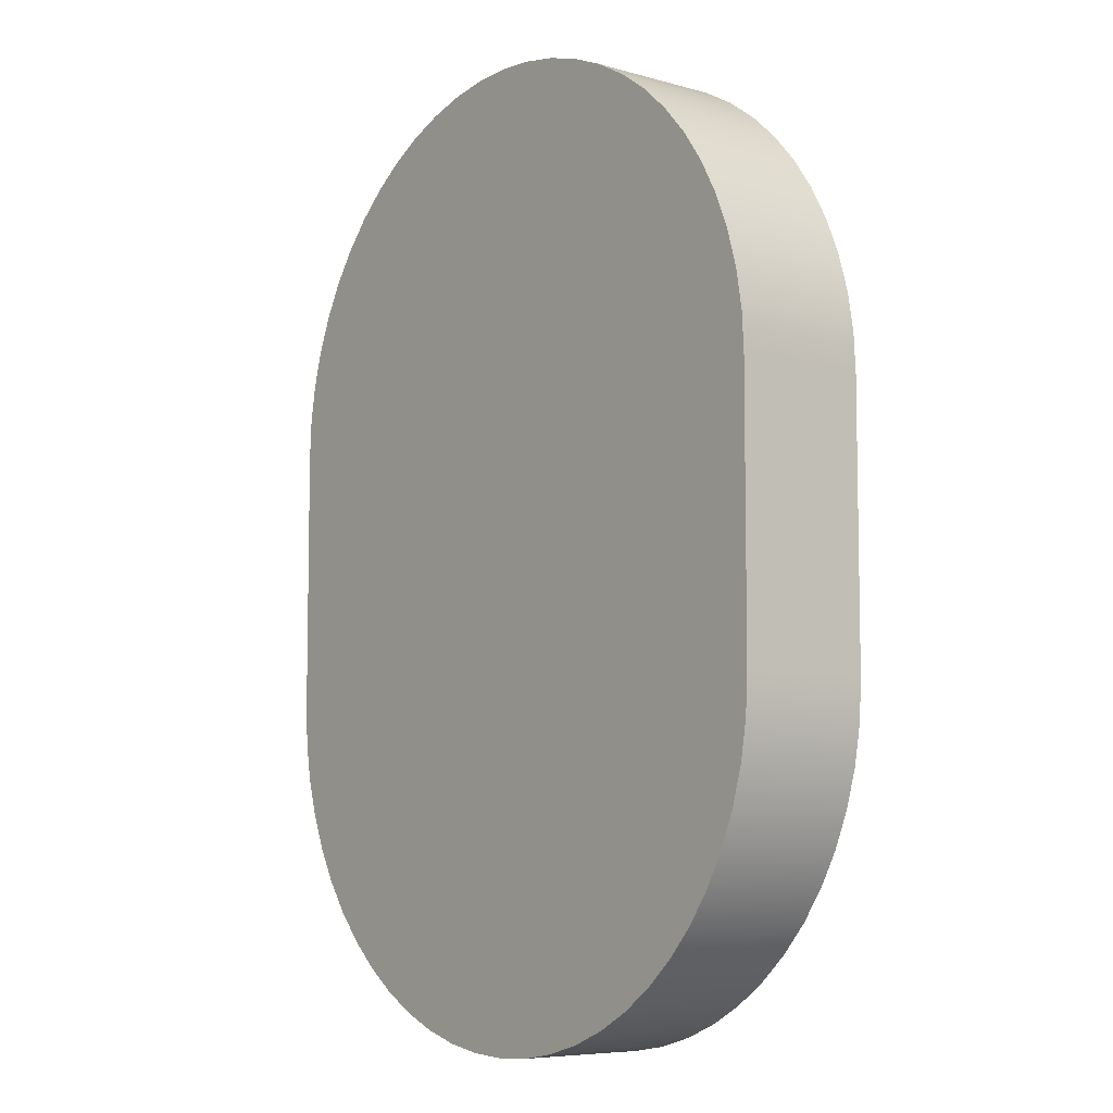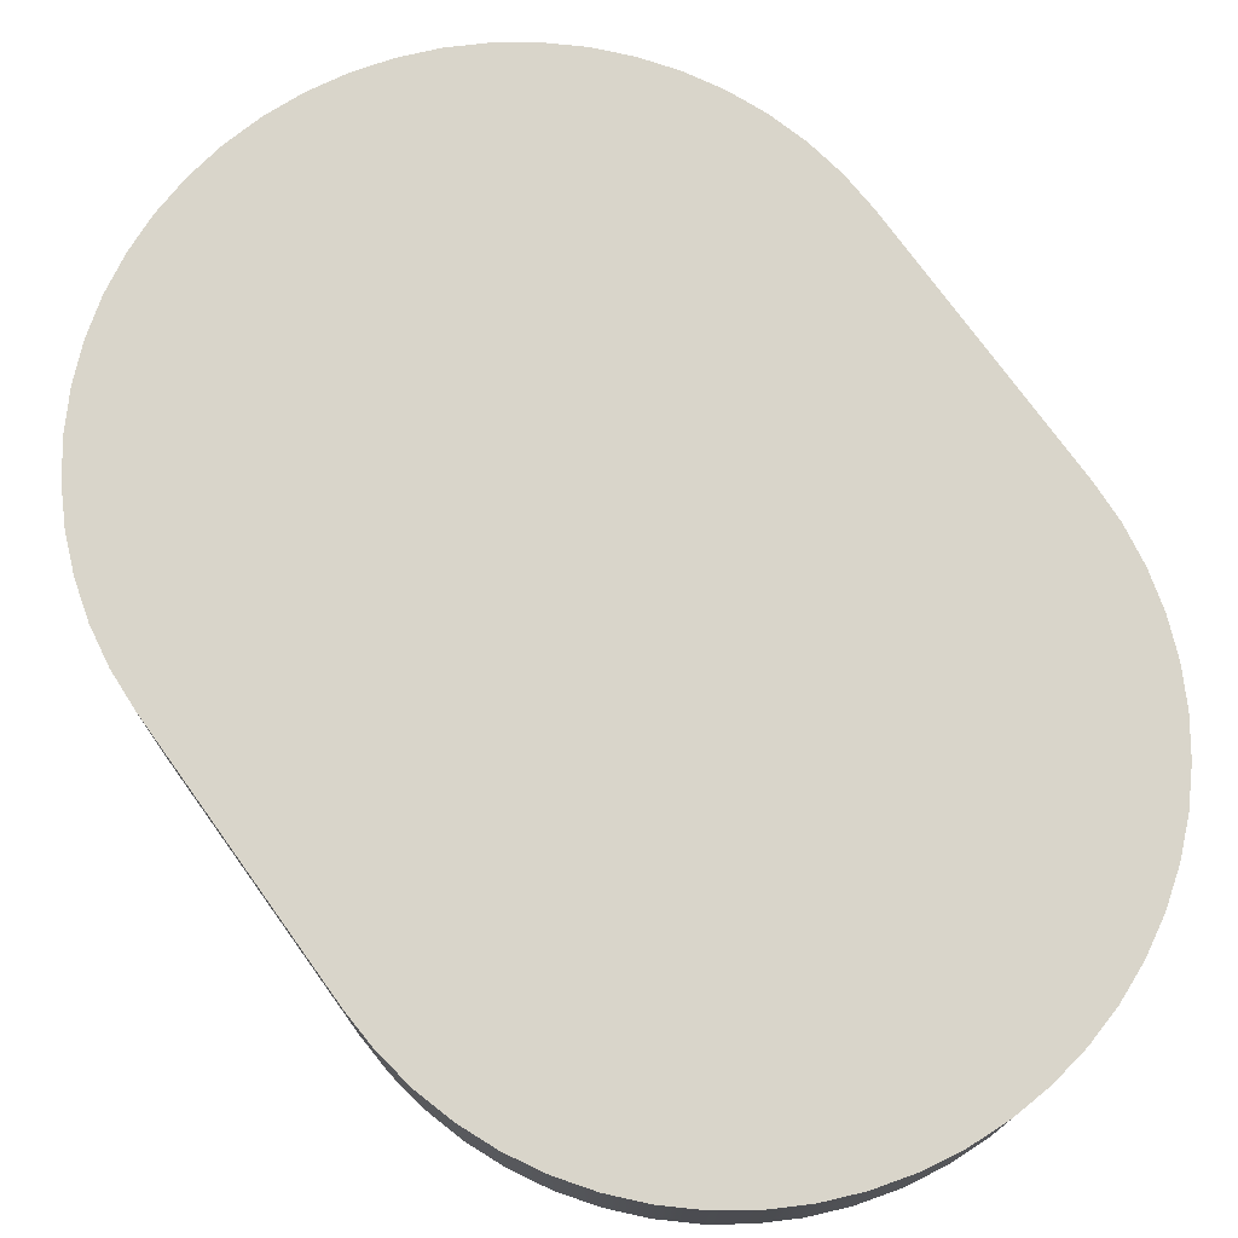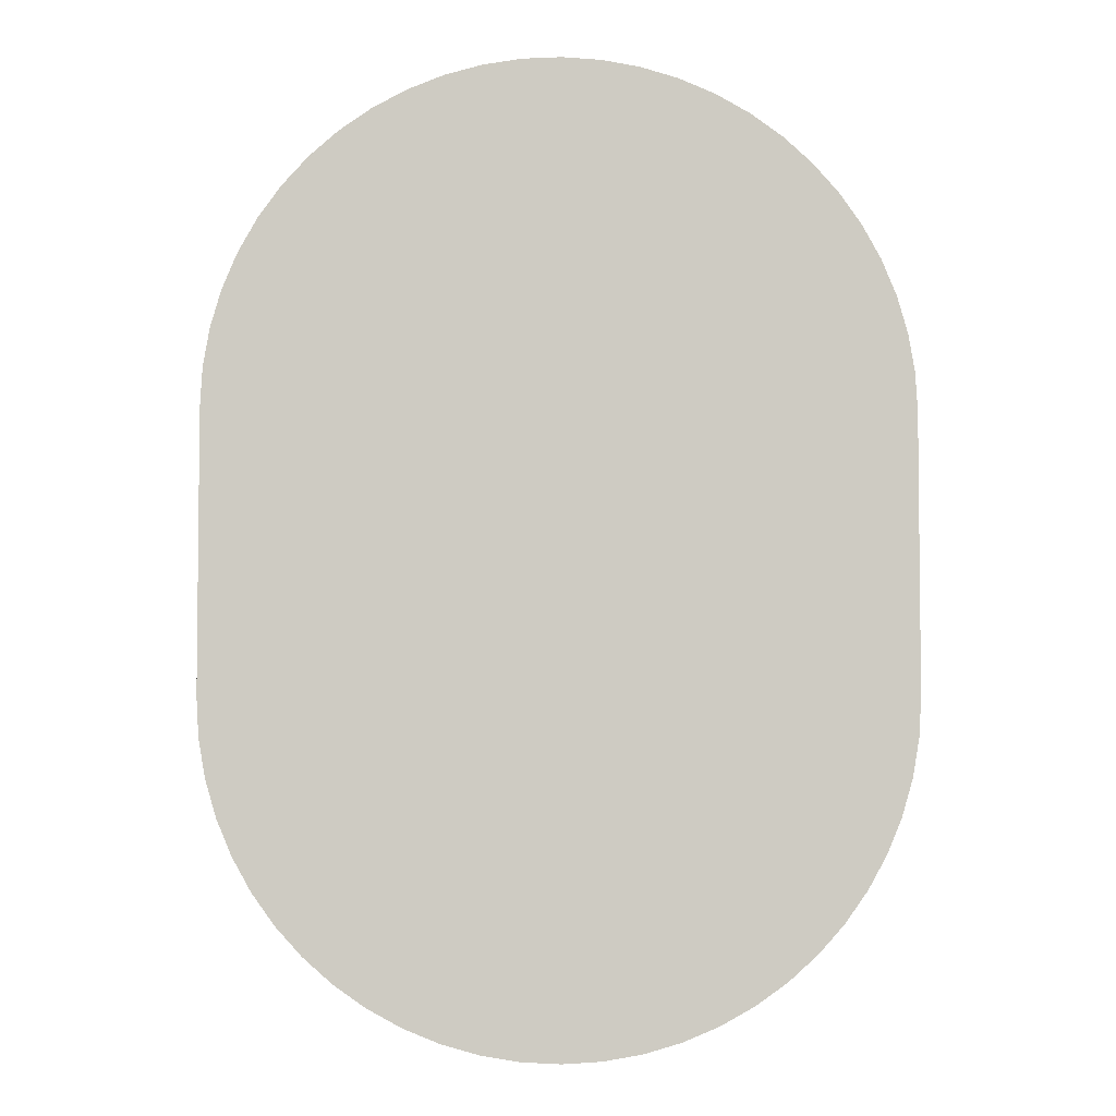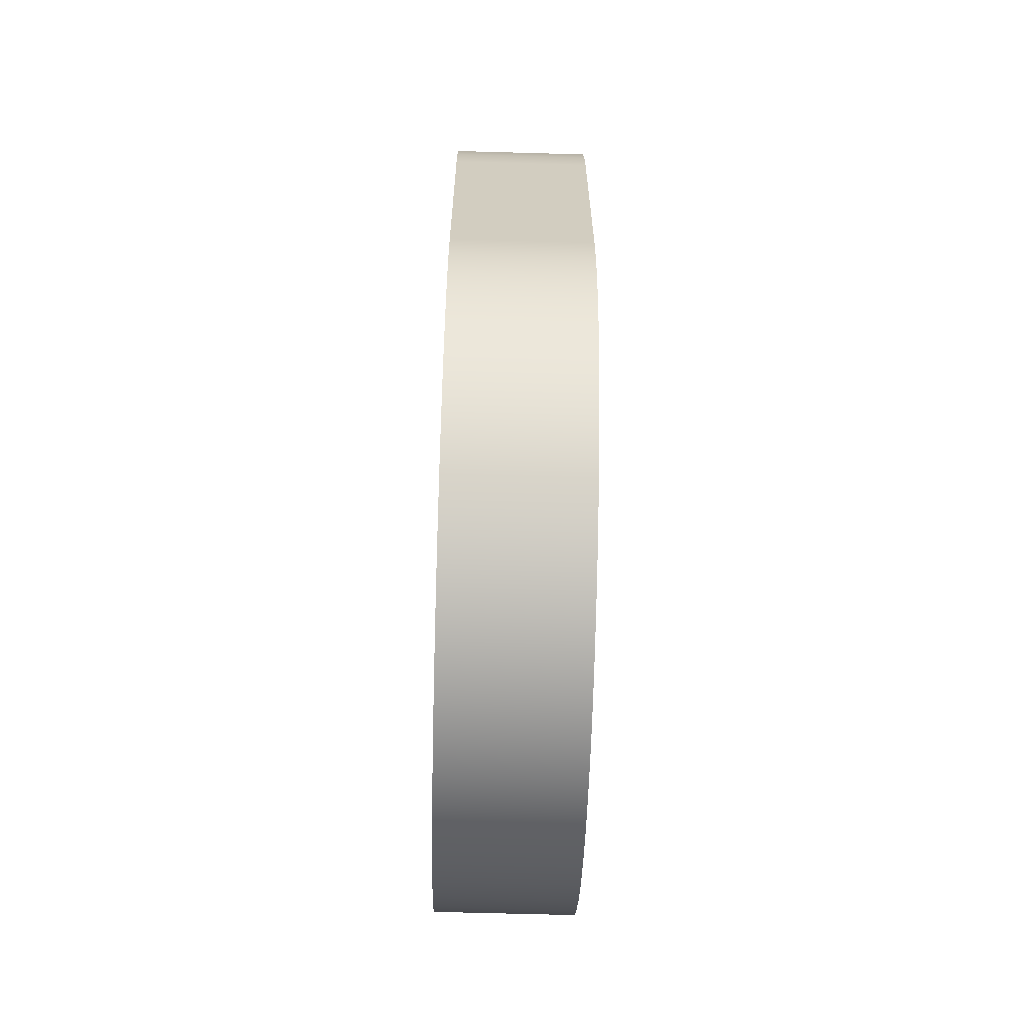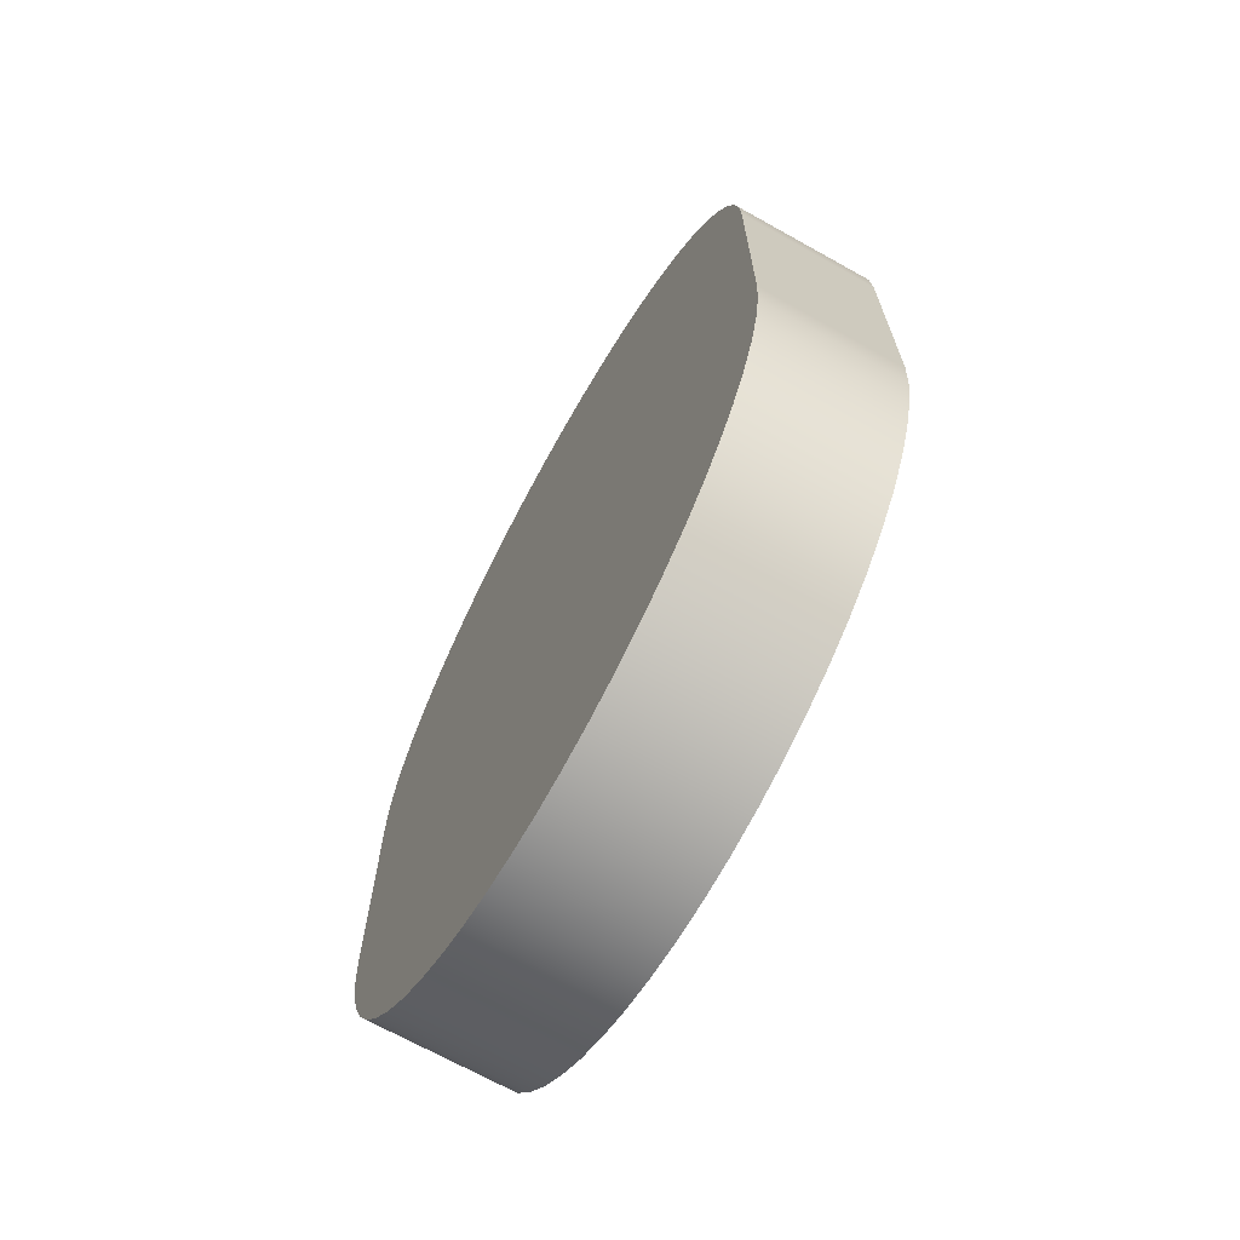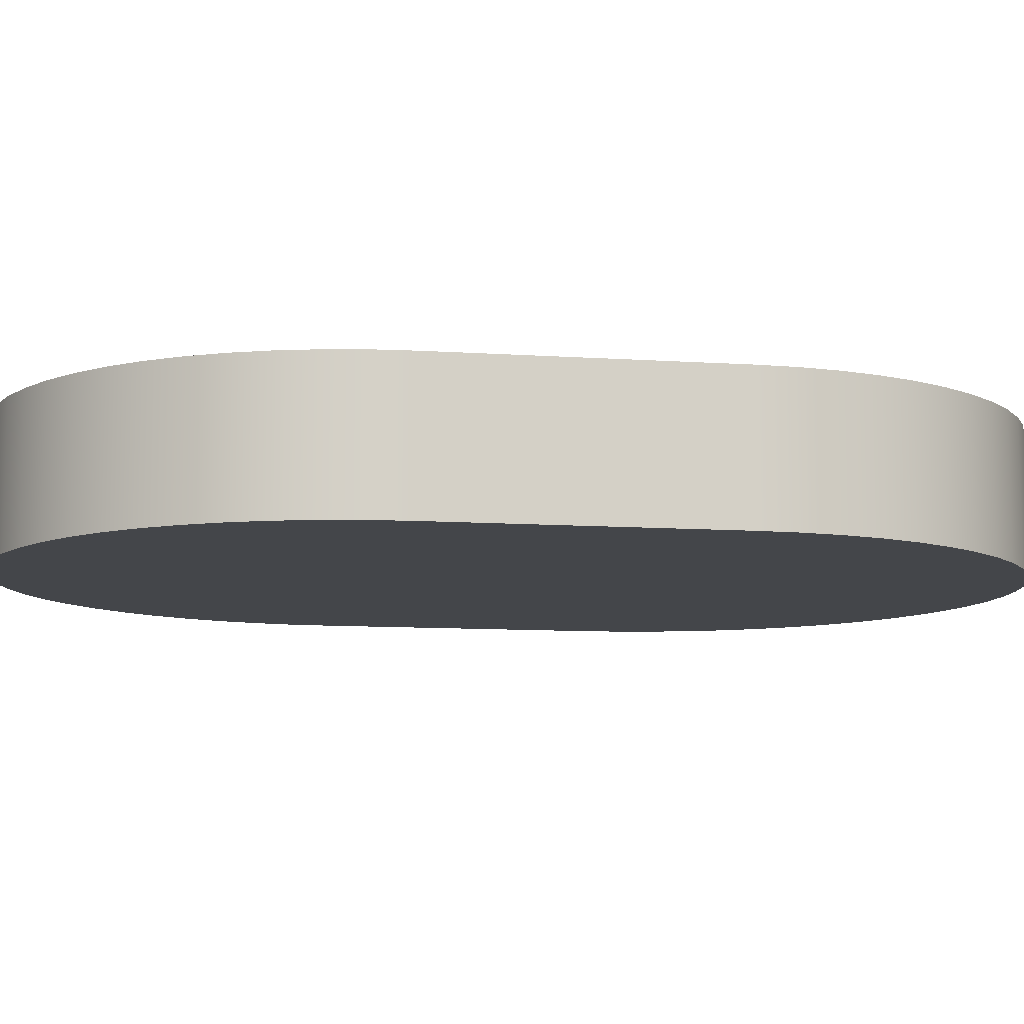
<metadata>
{"format":"obj","ext":"obj","renderer":"f3d","projection":"perspective","resolution":1024,"background":"white","views":[{"elev":-7.1,"azim":-128.6,"up":"+Z"},{"elev":74.5,"azim":-35.7,"up":"+Y"},{"elev":-4.2,"azim":-2.9,"up":"+Z"},{"elev":-65.5,"azim":88.4,"up":"+Z"},{"elev":-69.4,"azim":-119.2,"up":"+Z"},{"elev":-9.6,"azim":-100.2,"up":"+Y"}]}
</metadata>
<code>
v -10.04 0 -1.679e-15
v -9.981 0 -1.125
v -9.793 0 -2.235
v -9.481 0 -3.317
v -9.05 0 -4.358
v -8.505 0 -5.344
v -7.853 0 -6.263
v -7.102 0 -7.102
v -6.263 0 -7.853
v -5.344 0 -8.505
v -4.358 0 -9.05
v -3.317 0 -9.481
v -2.235 0 -9.793
v -1.125 0 -9.981
v 1.064e-15 0 -10.04
v 1.125 0 -9.981
v 2.235 0 -9.793
v 3.317 0 -9.481
v 4.358 0 -9.05
v 5.344 0 -8.505
v 6.263 0 -7.853
v 7.102 0 -7.102
v 7.853 0 -6.263
v 8.505 0 -5.344
v 9.05 0 -4.358
v 9.481 0 -3.317
v 9.793 0 -2.235
v 9.981 0 -1.125
v 10.04 0 4.487e-16
v 10.04 0 8
v 9.981 0 9.125
v 9.793 0 10.24
v 9.481 0 11.32
v 9.05 0 12.36
v 8.505 0 13.34
v 7.853 0 14.26
v 7.102 0 15.1
v 6.263 0 15.85
v 5.344 0 16.5
v 4.358 0 17.05
v 3.317 0 17.48
v 2.235 0 17.79
v 1.125 0 17.98
v -5.052e-15 0 18.04
v -1.125 0 17.98
v -2.235 0 17.79
v -3.317 0 17.48
v -4.358 0 17.05
v -5.344 0 16.5
v -6.263 0 15.85
v -7.102 0 15.1
v -7.853 0 14.26
v -8.505 0 13.34
v -9.05 0 12.36
v -9.481 0 11.32
v -9.793 0 10.24
v -9.981 0 9.125
v -10.04 0 8
v 10.04 0 4.487e-16
v 9.981 0 -1.125
v 9.793 0 -2.235
v 9.481 0 -3.317
v 9.05 0 -4.358
v 8.505 0 -5.344
v 7.853 0 -6.263
v 7.102 0 -7.102
v 6.263 0 -7.853
v 5.344 0 -8.505
v 4.358 0 -9.05
v 3.317 0 -9.481
v 2.235 0 -9.793
v 1.125 0 -9.981
v 1.064e-15 0 -10.04
v -1.125 0 -9.981
v -2.235 0 -9.793
v -3.317 0 -9.481
v -4.358 0 -9.05
v -5.344 0 -8.505
v -6.263 0 -7.853
v -7.102 0 -7.102
v -7.853 0 -6.263
v -8.505 0 -5.344
v -9.05 0 -4.358
v -9.481 0 -3.317
v -9.793 0 -2.235
v -9.981 0 -1.125
v -10.04 0 -1.679e-15
v -10.04 4 -1.679e-15
v -9.981 4 -1.125
v -9.793 4 -2.235
v -9.481 4 -3.317
v -9.05 4 -4.358
v -8.505 4 -5.344
v -7.853 4 -6.263
v -7.102 4 -7.102
v -6.263 4 -7.853
v -5.344 4 -8.505
v -4.358 4 -9.05
v -3.317 4 -9.481
v -2.235 4 -9.793
v -1.125 4 -9.981
v 1.064e-15 4 -10.04
v 1.125 4 -9.981
v 2.235 4 -9.793
v 3.317 4 -9.481
v 4.358 4 -9.05
v 5.344 4 -8.505
v 6.263 4 -7.853
v 7.102 4 -7.102
v 7.853 4 -6.263
v 8.505 4 -5.344
v 9.05 4 -4.358
v 9.481 4 -3.317
v 9.793 4 -2.235
v 9.981 4 -1.125
v 10.04 4 4.487e-16
v 10.04 4 4.487e-16
v 9.981 4 -1.125
v 9.793 4 -2.235
v 9.481 4 -3.317
v 9.05 4 -4.358
v 8.505 4 -5.344
v 7.853 4 -6.263
v 7.102 4 -7.102
v 6.263 4 -7.853
v 5.344 4 -8.505
v 4.358 4 -9.05
v 3.317 4 -9.481
v 2.235 4 -9.793
v 1.125 4 -9.981
v 1.064e-15 4 -10.04
v -1.125 4 -9.981
v -2.235 4 -9.793
v -3.317 4 -9.481
v -4.358 4 -9.05
v -5.344 4 -8.505
v -6.263 4 -7.853
v -7.102 4 -7.102
v -7.853 4 -6.263
v -8.505 4 -5.344
v -9.05 4 -4.358
v -9.481 4 -3.317
v -9.793 4 -2.235
v -9.981 4 -1.125
v -10.04 4 -1.679e-15
v -10.04 4 8
v -9.981 4 9.125
v -9.793 4 10.24
v -9.481 4 11.32
v -9.05 4 12.36
v -8.505 4 13.34
v -7.853 4 14.26
v -7.102 4 15.1
v -6.263 4 15.85
v -5.344 4 16.5
v -4.358 4 17.05
v -3.317 4 17.48
v -2.235 4 17.79
v -1.125 4 17.98
v -5.052e-15 4 18.04
v 1.125 4 17.98
v 2.235 4 17.79
v 3.317 4 17.48
v 4.358 4 17.05
v 5.344 4 16.5
v 6.263 4 15.85
v 7.102 4 15.1
v 7.853 4 14.26
v 8.505 4 13.34
v 9.05 4 12.36
v 9.481 4 11.32
v 9.793 4 10.24
v 9.981 4 9.125
v 10.04 4 8
v 10.04 0 8
v 10.04 0 4.487e-16
v 10.04 4 4.487e-16
v 10.04 4 8
v -10.04 0 -1.679e-15
v -10.04 0 8
v -10.04 4 8
v -10.04 4 -1.679e-15
v -10.04 0 8
v -9.981 0 9.125
v -9.793 0 10.24
v -9.481 0 11.32
v -9.05 0 12.36
v -8.505 0 13.34
v -7.853 0 14.26
v -7.102 0 15.1
v -6.263 0 15.85
v -5.344 0 16.5
v -4.358 0 17.05
v -3.317 0 17.48
v -2.235 0 17.79
v -1.125 0 17.98
v -5.052e-15 0 18.04
v 1.125 0 17.98
v 2.235 0 17.79
v 3.317 0 17.48
v 4.358 0 17.05
v 5.344 0 16.5
v 6.263 0 15.85
v 7.102 0 15.1
v 7.853 0 14.26
v 8.505 0 13.34
v 9.05 0 12.36
v 9.481 0 11.32
v 9.793 0 10.24
v 9.981 0 9.125
v 10.04 0 8
v 10.04 4 8
v 9.981 4 9.125
v 9.793 4 10.24
v 9.481 4 11.32
v 9.05 4 12.36
v 8.505 4 13.34
v 7.853 4 14.26
v 7.102 4 15.1
v 6.263 4 15.85
v 5.344 4 16.5
v 4.358 4 17.05
v 3.317 4 17.48
v 2.235 4 17.79
v 1.125 4 17.98
v -5.052e-15 4 18.04
v -1.125 4 17.98
v -2.235 4 17.79
v -3.317 4 17.48
v -4.358 4 17.05
v -5.344 4 16.5
v -6.263 4 15.85
v -7.102 4 15.1
v -7.853 4 14.26
v -8.505 4 13.34
v -9.05 4 12.36
v -9.481 4 11.32
v -9.793 4 10.24
v -9.981 4 9.125
v -10.04 4 8
f 2 3 1
f 1 3 4
f 1 4 5
f 5 6 1
f 1 6 7
f 1 7 8
f 8 9 1
f 1 9 10
f 1 10 11
f 11 12 1
f 1 12 13
f 1 13 14
f 14 15 1
f 1 15 29
f 1 29 58
f 58 29 30
f 58 30 36
f 36 30 35
f 35 30 34
f 34 30 33
f 33 30 32
f 32 30 31
f 15 16 29
f 29 16 17
f 29 17 18
f 18 19 29
f 29 19 20
f 29 20 21
f 21 22 29
f 29 22 23
f 29 23 24
f 24 25 29
f 29 25 26
f 29 26 27
f 27 28 29
f 37 51 36
f 36 51 52
f 36 52 58
f 58 52 53
f 58 53 54
f 51 37 50
f 50 37 38
f 50 38 49
f 49 38 39
f 49 39 48
f 48 39 40
f 48 40 47
f 47 40 41
f 47 41 46
f 46 41 42
f 46 42 45
f 45 42 43
f 45 43 44
f 54 55 58
f 58 55 56
f 58 56 57
f 116 59 115
f 115 59 60
f 115 60 61
f 115 61 114
f 114 61 62
f 114 62 113
f 113 62 63
f 113 63 112
f 112 63 64
f 112 64 111
f 111 64 65
f 111 65 110
f 110 65 66
f 110 66 109
f 109 66 67
f 109 67 108
f 108 67 68
f 108 68 107
f 107 68 69
f 107 69 106
f 106 69 70
f 106 70 105
f 105 70 71
f 105 71 104
f 104 71 72
f 104 72 103
f 103 72 73
f 103 73 102
f 102 73 74
f 102 74 101
f 101 74 75
f 101 75 100
f 100 75 76
f 100 76 99
f 99 76 77
f 99 77 98
f 98 77 78
f 98 78 97
f 97 78 79
f 97 79 96
f 96 79 80
f 96 80 95
f 95 80 81
f 95 81 94
f 94 81 82
f 94 82 93
f 93 82 83
f 93 83 92
f 92 83 84
f 92 84 91
f 91 84 85
f 91 85 90
f 90 85 86
f 90 86 89
f 89 86 88
f 88 86 87
f 118 119 117
f 117 119 120
f 117 120 121
f 121 122 117
f 117 122 123
f 117 123 124
f 124 125 117
f 117 125 126
f 117 126 127
f 127 128 117
f 117 128 129
f 117 129 130
f 130 131 117
f 117 131 145
f 117 145 174
f 174 145 146
f 174 146 152
f 152 146 151
f 151 146 150
f 150 146 149
f 149 146 148
f 148 146 147
f 131 132 145
f 145 132 133
f 145 133 134
f 134 135 145
f 145 135 136
f 145 136 137
f 137 138 145
f 145 138 139
f 145 139 140
f 140 141 145
f 145 141 142
f 145 142 143
f 143 144 145
f 153 167 152
f 152 167 168
f 152 168 174
f 174 168 169
f 174 169 170
f 167 153 166
f 166 153 154
f 166 154 165
f 165 154 155
f 165 155 164
f 164 155 156
f 164 156 163
f 163 156 157
f 163 157 162
f 162 157 158
f 162 158 161
f 161 158 159
f 161 159 160
f 170 171 174
f 174 171 172
f 174 172 173
f 175 176 178
f 178 176 177
f 179 180 182
f 182 180 181
f 240 183 239
f 239 183 184
f 239 184 185
f 239 185 238
f 238 185 186
f 238 186 237
f 237 186 187
f 237 187 236
f 236 187 188
f 236 188 235
f 235 188 189
f 235 189 234
f 234 189 190
f 234 190 233
f 233 190 191
f 233 191 232
f 232 191 192
f 232 192 231
f 231 192 193
f 231 193 230
f 230 193 194
f 230 194 229
f 229 194 195
f 229 195 228
f 228 195 196
f 228 196 227
f 227 196 197
f 227 197 226
f 226 197 198
f 226 198 225
f 225 198 199
f 225 199 224
f 224 199 200
f 224 200 223
f 223 200 201
f 223 201 222
f 222 201 202
f 222 202 221
f 221 202 203
f 221 203 220
f 220 203 204
f 220 204 219
f 219 204 205
f 219 205 218
f 218 205 206
f 218 206 217
f 217 206 207
f 217 207 216
f 216 207 208
f 216 208 215
f 215 208 209
f 215 209 214
f 214 209 210
f 214 210 213
f 213 210 212
f 212 210 211

</code>
